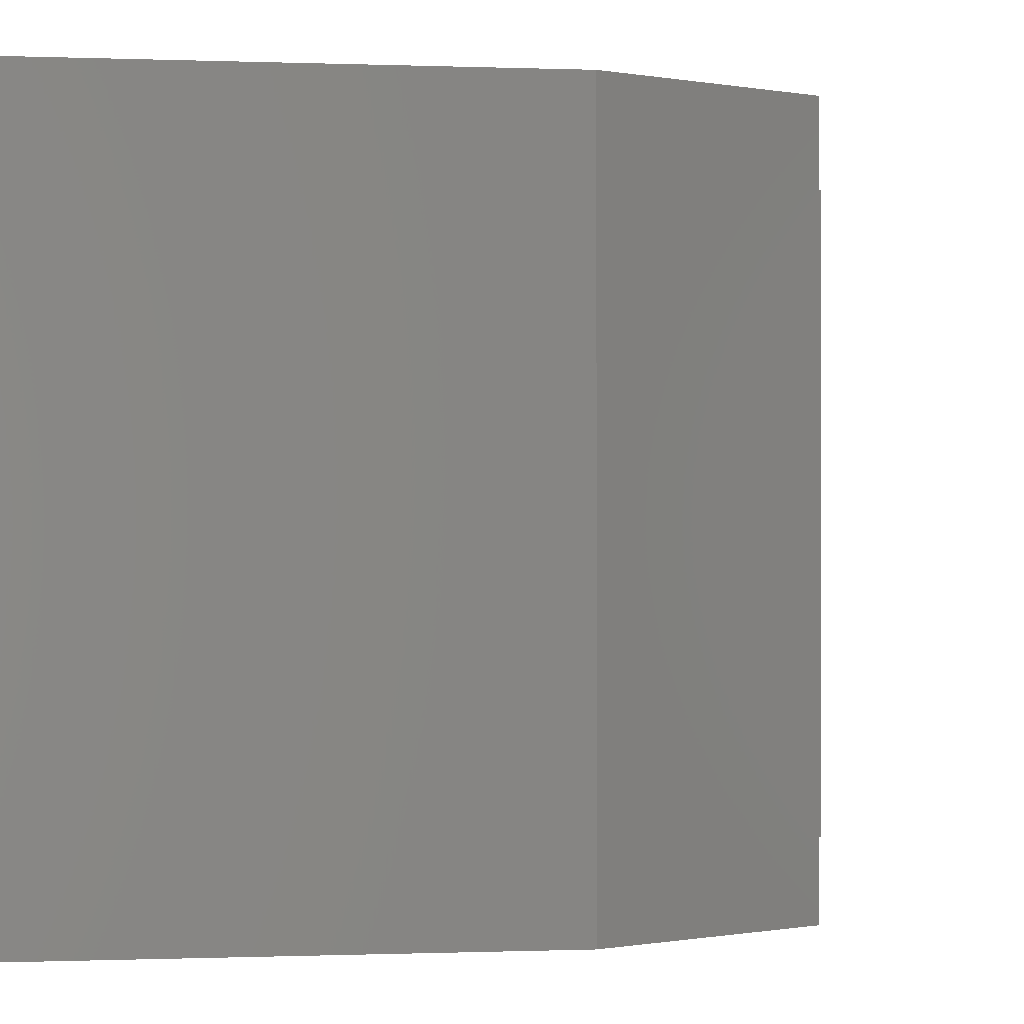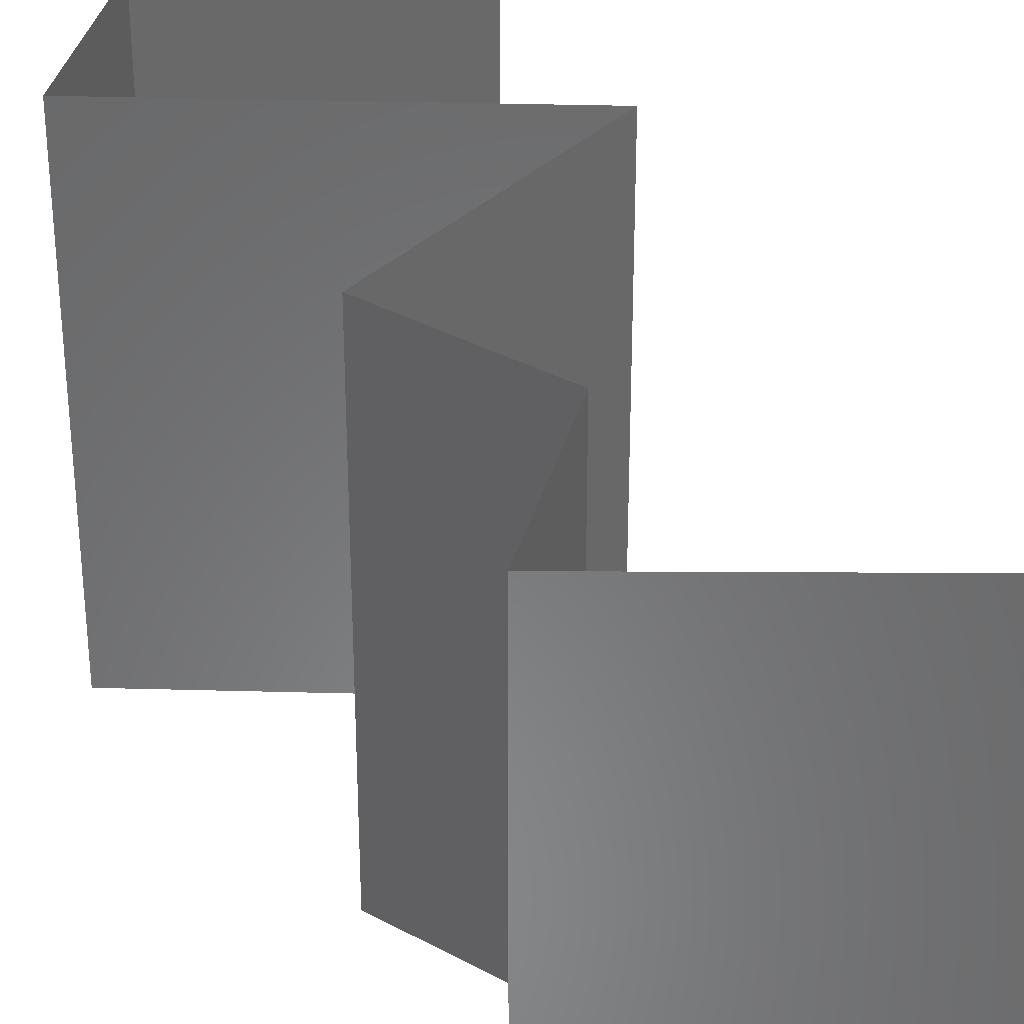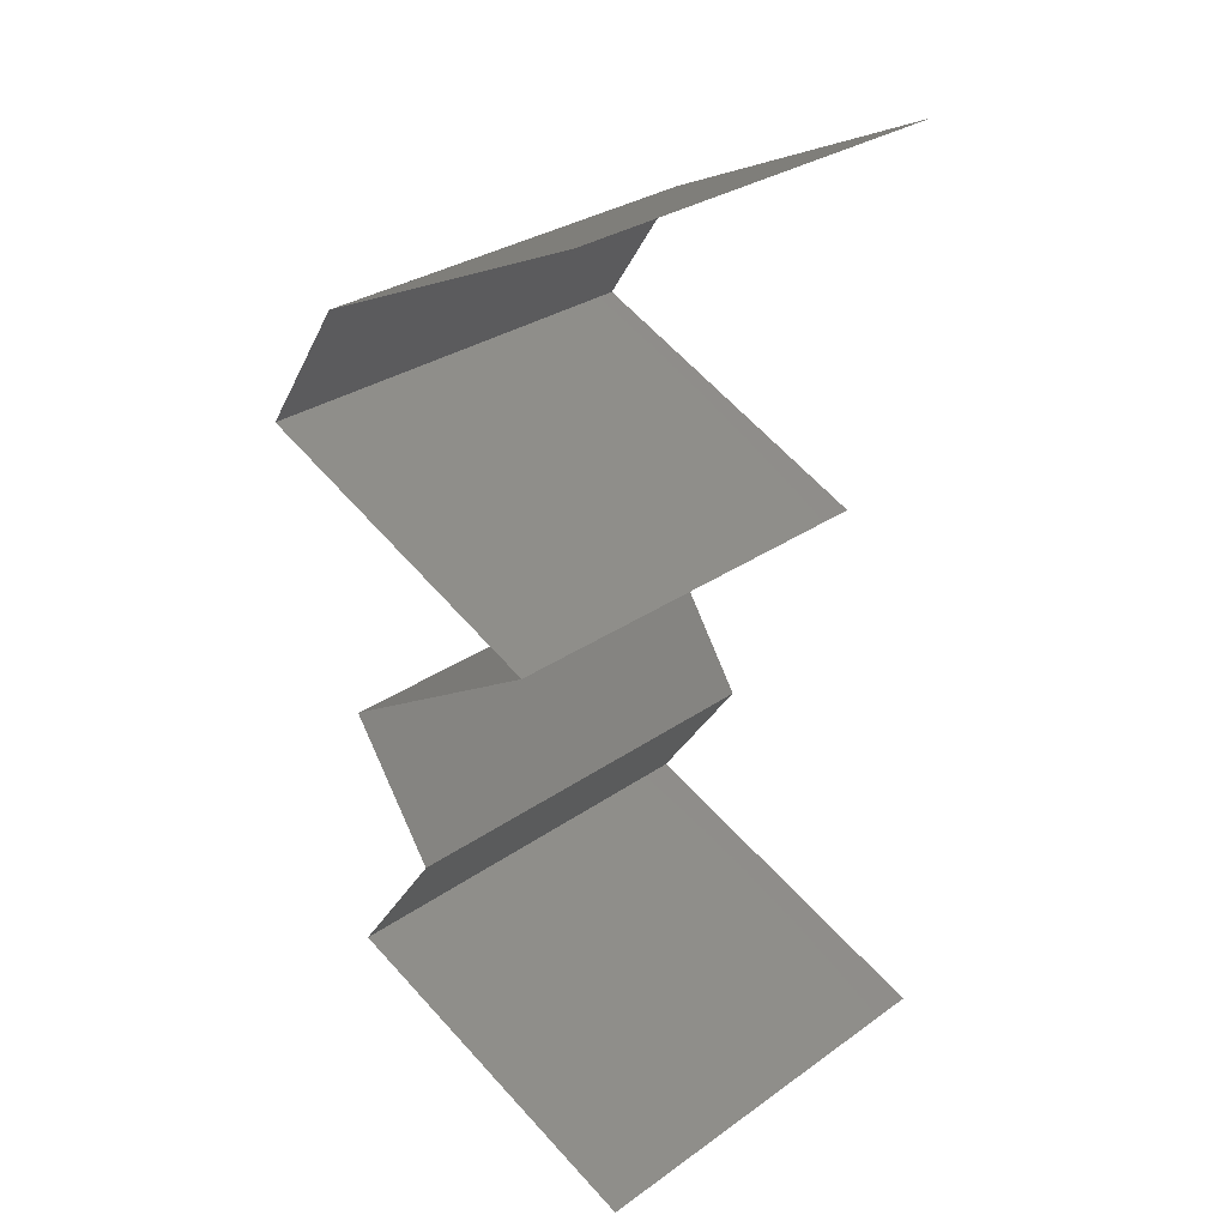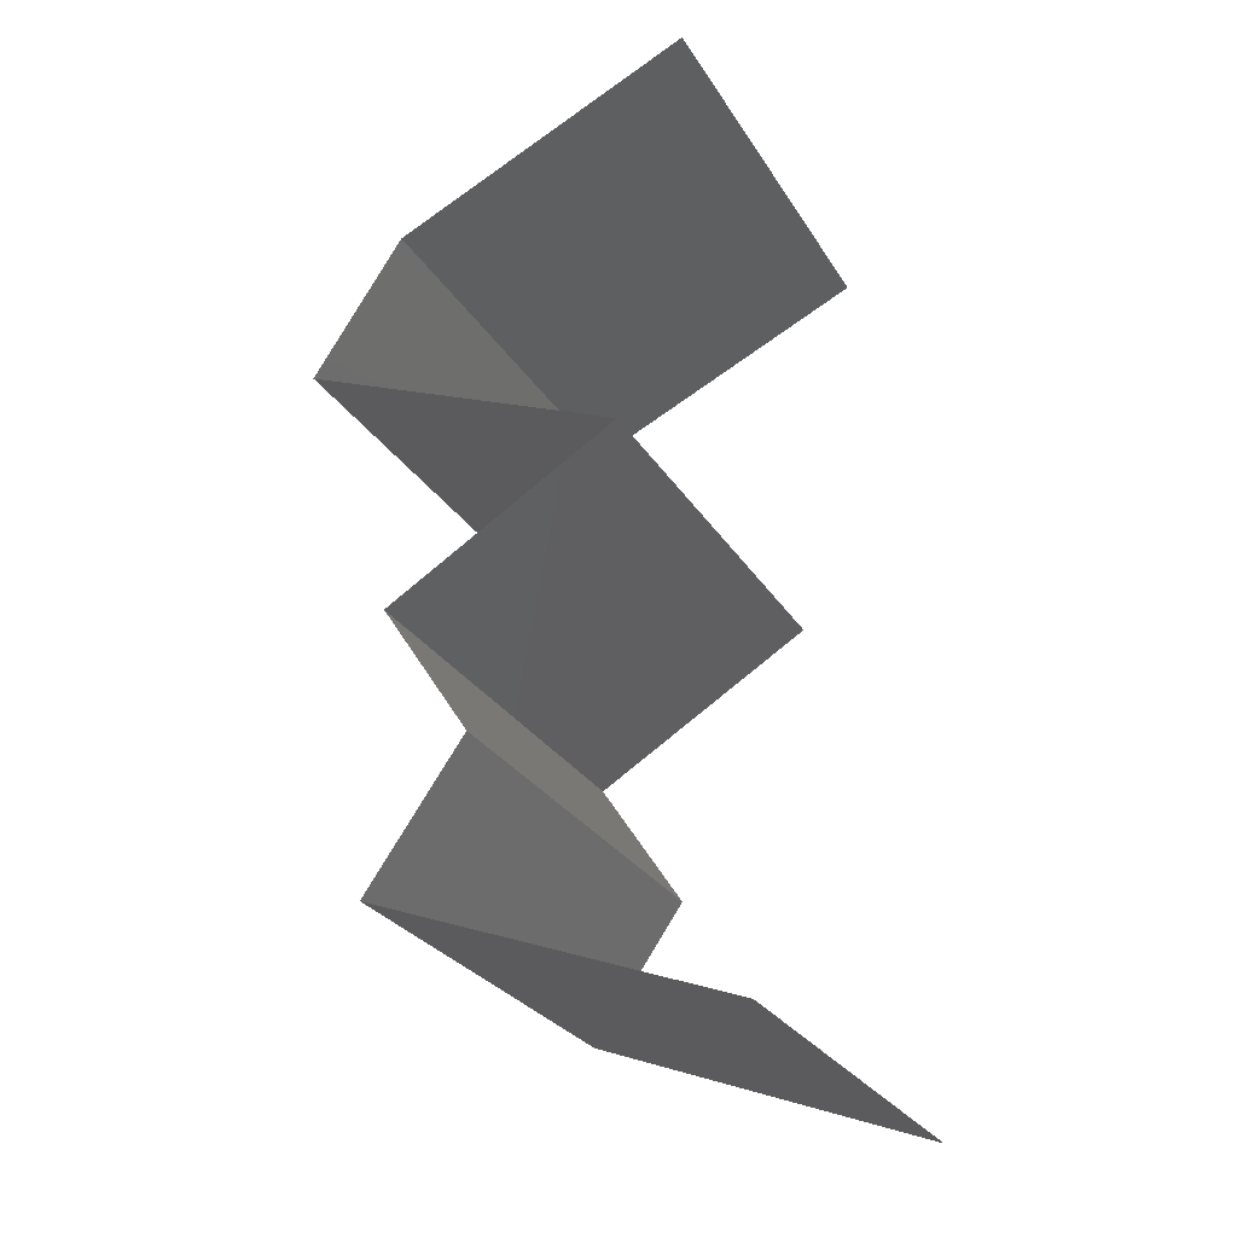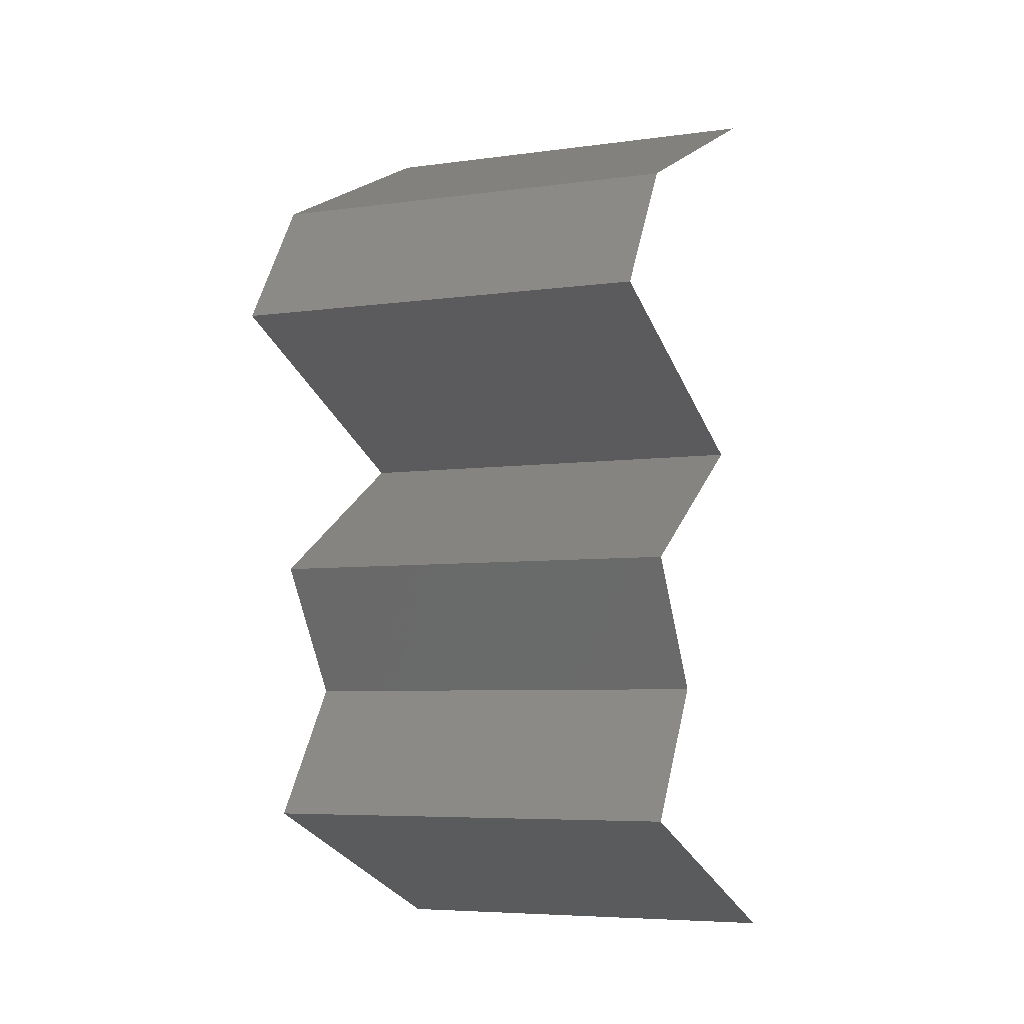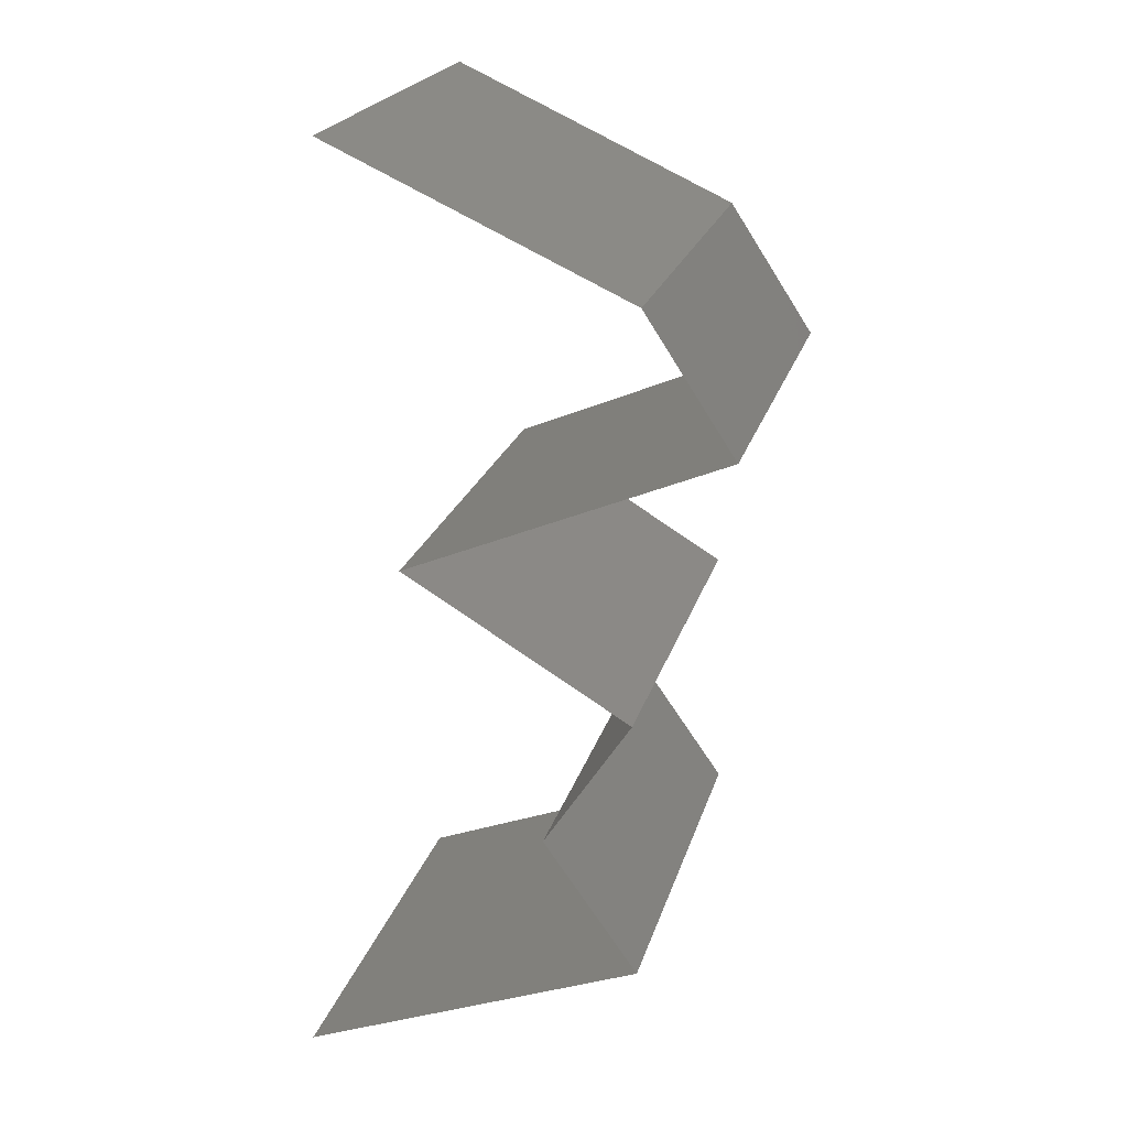
<metadata>
{"format":"stl","ext":"stl","renderer":"f3d","projection":"perspective","resolution":1024,"background":"white","views":[{"elev":-0.2,"azim":-166.2,"up":"+Z"},{"elev":34.8,"azim":-20.9,"up":"+Z"},{"elev":30.1,"azim":44.4,"up":"+Y"},{"elev":-28.2,"azim":25.8,"up":"+Y"},{"elev":-6.1,"azim":-67.5,"up":"+Y"},{"elev":22.1,"azim":-165.4,"up":"+Y"}]}
</metadata>
<code>
# stl→obj: 48 verts, 68 faces
v 0.03118 0.0497 0
v 0.02434 0.04659 0
v 0.02424 0.04655 0.00767
v 0.0175 0.04349 0
v 0.0175 0.04349 0.01
v 0.03118 0.0497 0.01
v 0.03118 0.0497 0.02
v 0.02639 0.04753 0.01465
v 0.0175 0.04349 0.02
v 0.02169 0.04539 0.01462
v 0.02434 0.04659 0.02
v 0.01545 0.04038 0.015
v 0.01339 0.03728 0
v 0.01339 0.03728 0.01
v 0.01545 0.04038 0.005
v 0.01339 0.03728 0.02
v 0.02073 0.03417 0
v 0.02806 0.03106 0
v 0.02048 0.03427 0.007957
v 0.02806 0.03106 0.01
v 0.0182 0.03524 0.01438
v 0.02806 0.03106 0.02
v 0.02311 0.03316 0.01447
v 0.02073 0.03417 0.02
v 0.02285 0.02796 0
v 0.01765 0.02485 0.01
v 0.02285 0.02796 0.02
v 0.01765 0.02485 0
v 0.01765 0.02485 0.02
v 0.02167 0.01864 0
v 0.02167 0.01864 0.01
v 0.01966 0.02174 0.005
v 0.01966 0.02174 0.015
v 0.02167 0.01864 0.02
v 0.01947 0.01553 0.015
v 0.01727 0.01243 0
v 0.01727 0.01243 0.01
v 0.01947 0.01553 0.005
v 0.01727 0.01243 0.02
v 0.02524 0.009319 0
v 0.0239 0.009841 0.007563
v 0.0332 0.006213 0.01
v 0.0332 0.006213 0.02
v 0.02739 0.008479 0.0137
v 0.0332 0.006213 0
v 0.02905 0.00783 0.004953
v 0.0223 0.01046 0.01431
v 0.02524 0.009319 0.02
f 1 2 3
f 2 4 3
f 4 5 3
f 6 1 3
f 7 6 8
f 5 9 10
f 11 7 8
f 9 11 10
f 8 3 10
f 11 8 10
f 3 5 10
f 8 6 3
f 9 5 12
f 13 14 15
f 5 4 15
f 14 16 12
f 14 5 15
f 16 9 12
f 5 14 12
f 4 13 15
f 17 18 19
f 13 17 19
f 18 20 19
f 14 13 19
f 16 14 21
f 20 22 23
f 22 24 23
f 24 16 21
f 21 14 19
f 19 20 23
f 21 19 23
f 24 21 23
f 25 26 20
f 26 27 20
f 25 20 18
f 20 27 22
f 26 25 28
f 27 26 29
f 30 31 32
f 29 26 33
f 31 34 33
f 26 28 32
f 28 30 32
f 26 31 33
f 31 26 32
f 34 29 33
f 34 31 35
f 36 37 38
f 31 30 38
f 37 39 35
f 39 34 35
f 37 31 38
f 30 36 38
f 31 37 35
f 36 40 41
f 37 36 41
f 42 43 44
f 45 42 46
f 39 37 47
f 43 48 44
f 44 41 46
f 42 44 46
f 40 45 46
f 48 39 47
f 47 37 41
f 41 40 46
f 47 41 44
f 48 47 44

</code>
